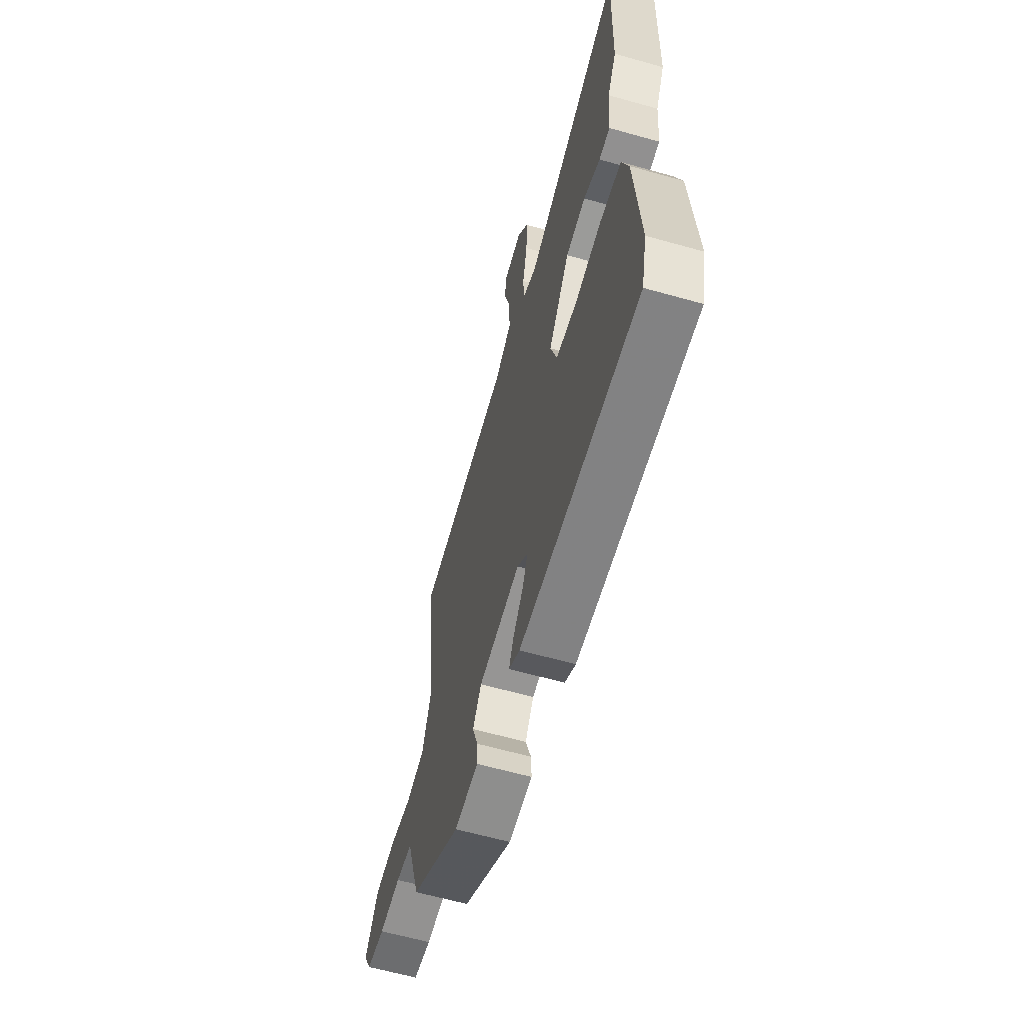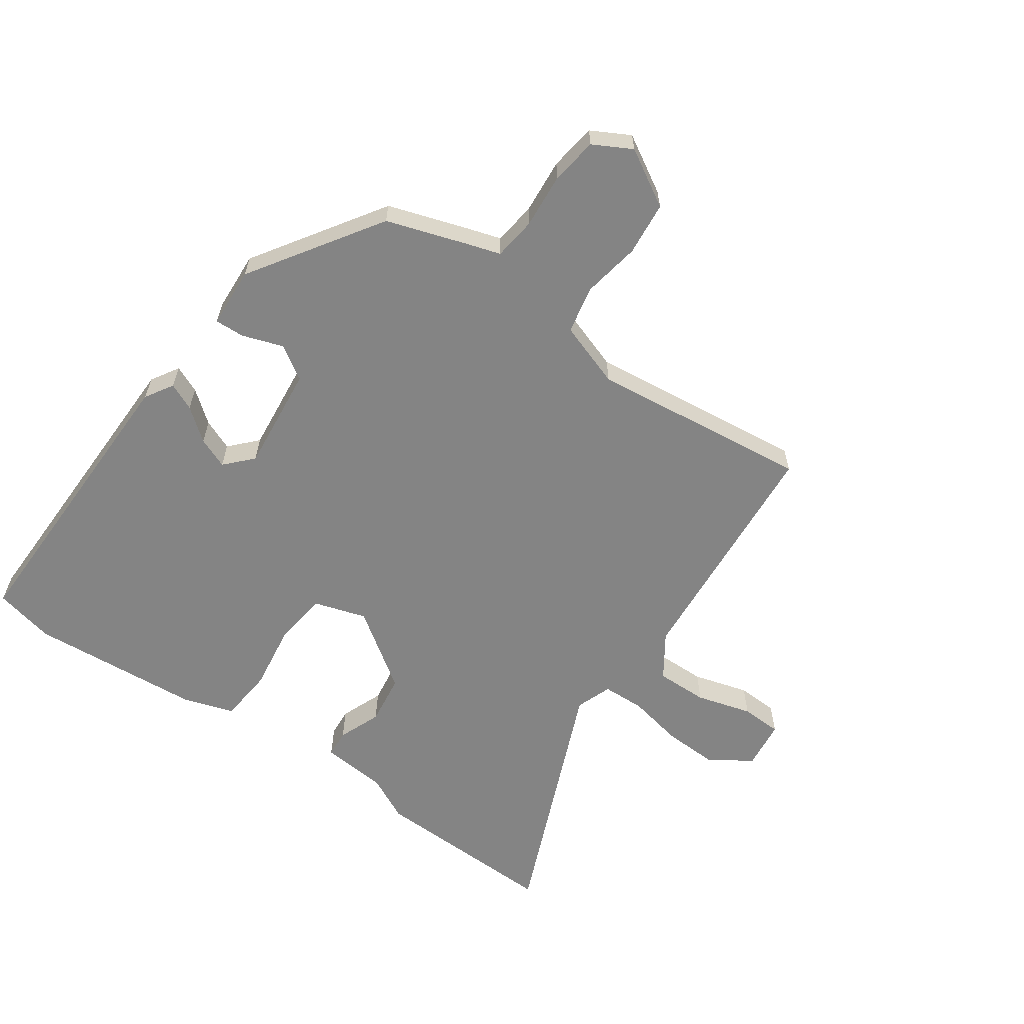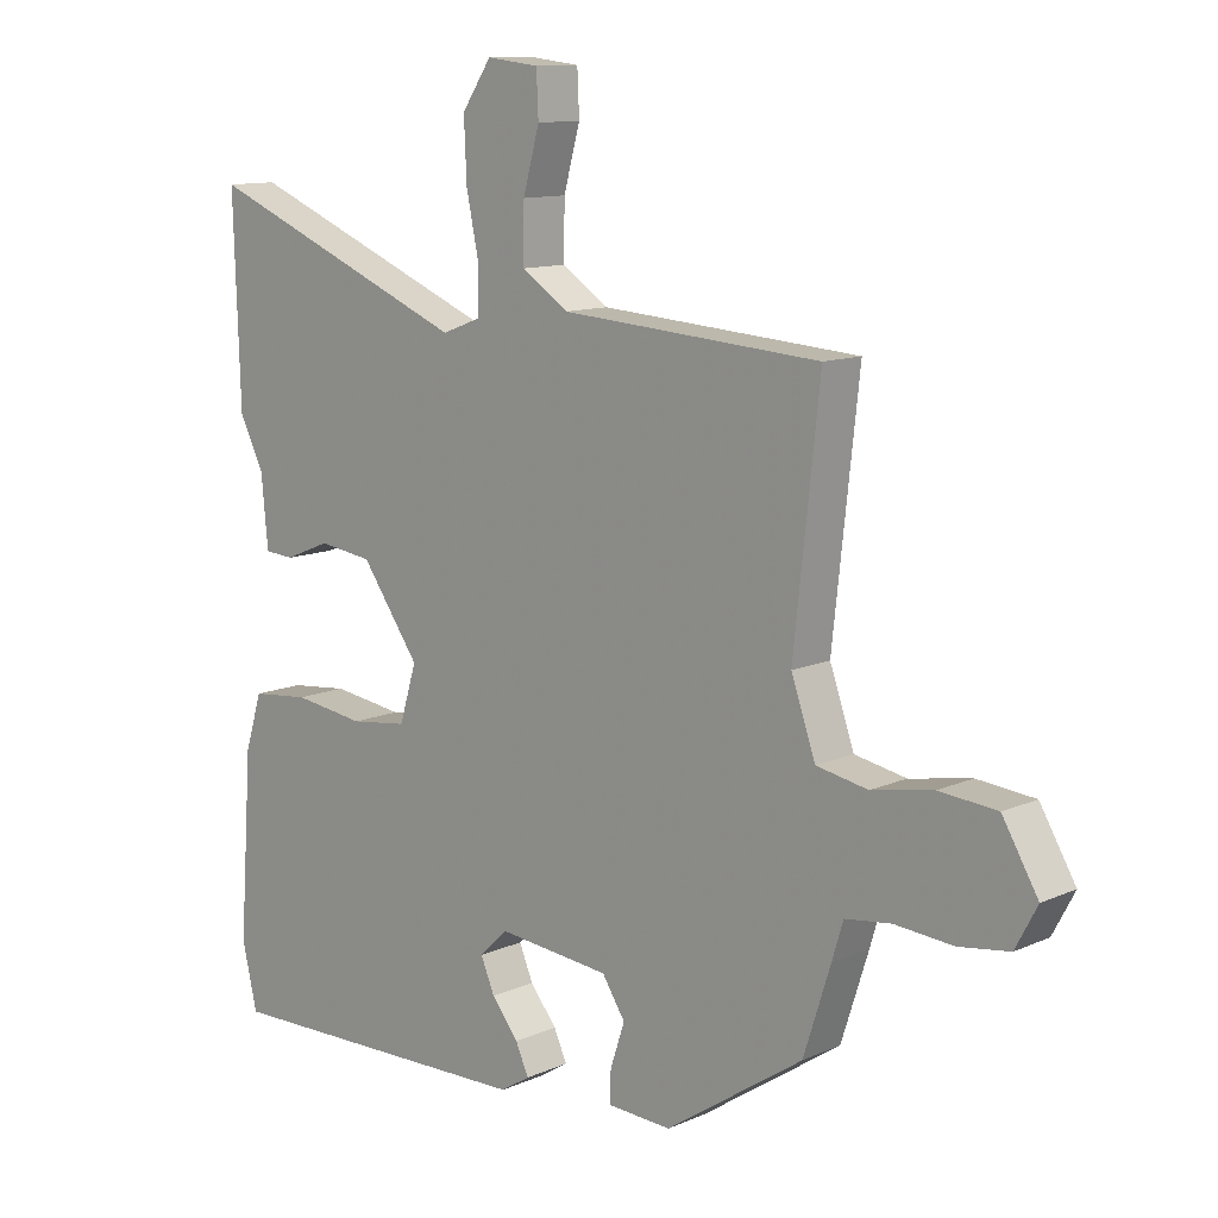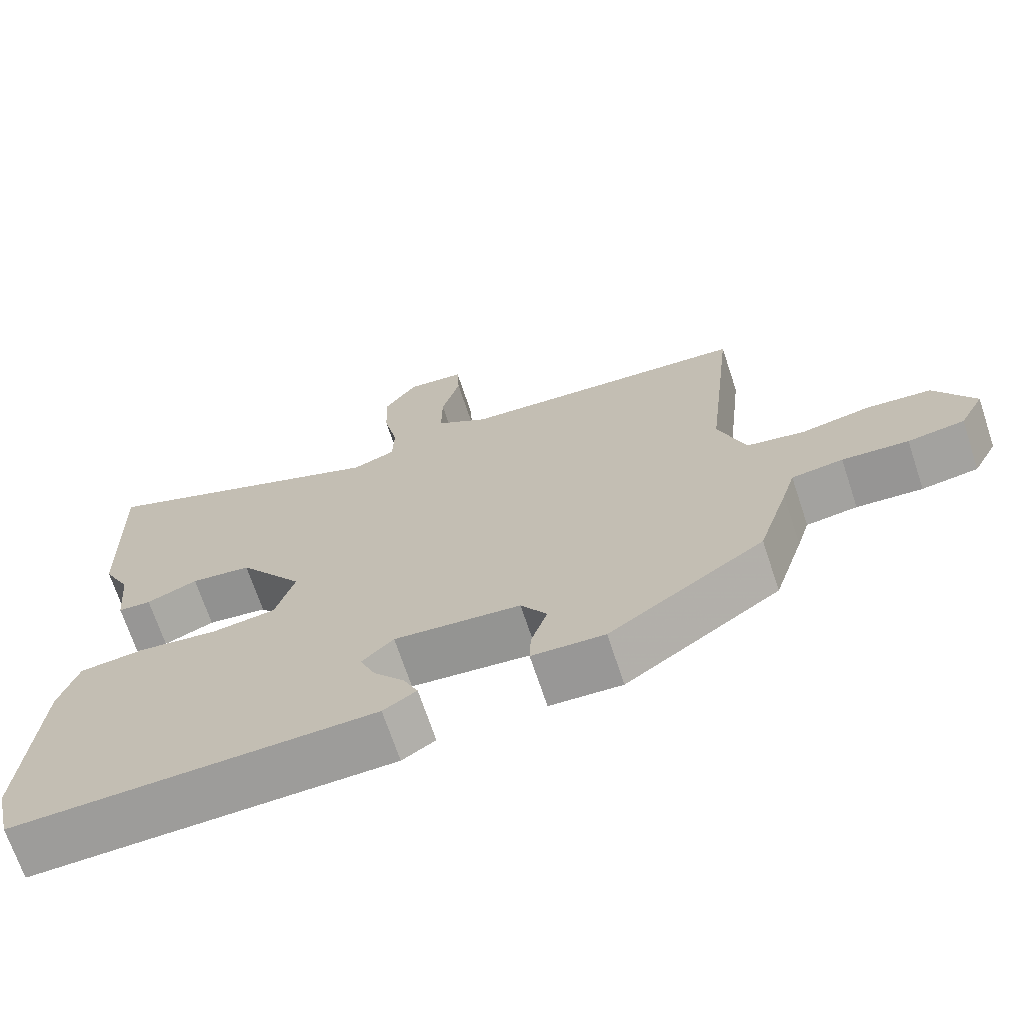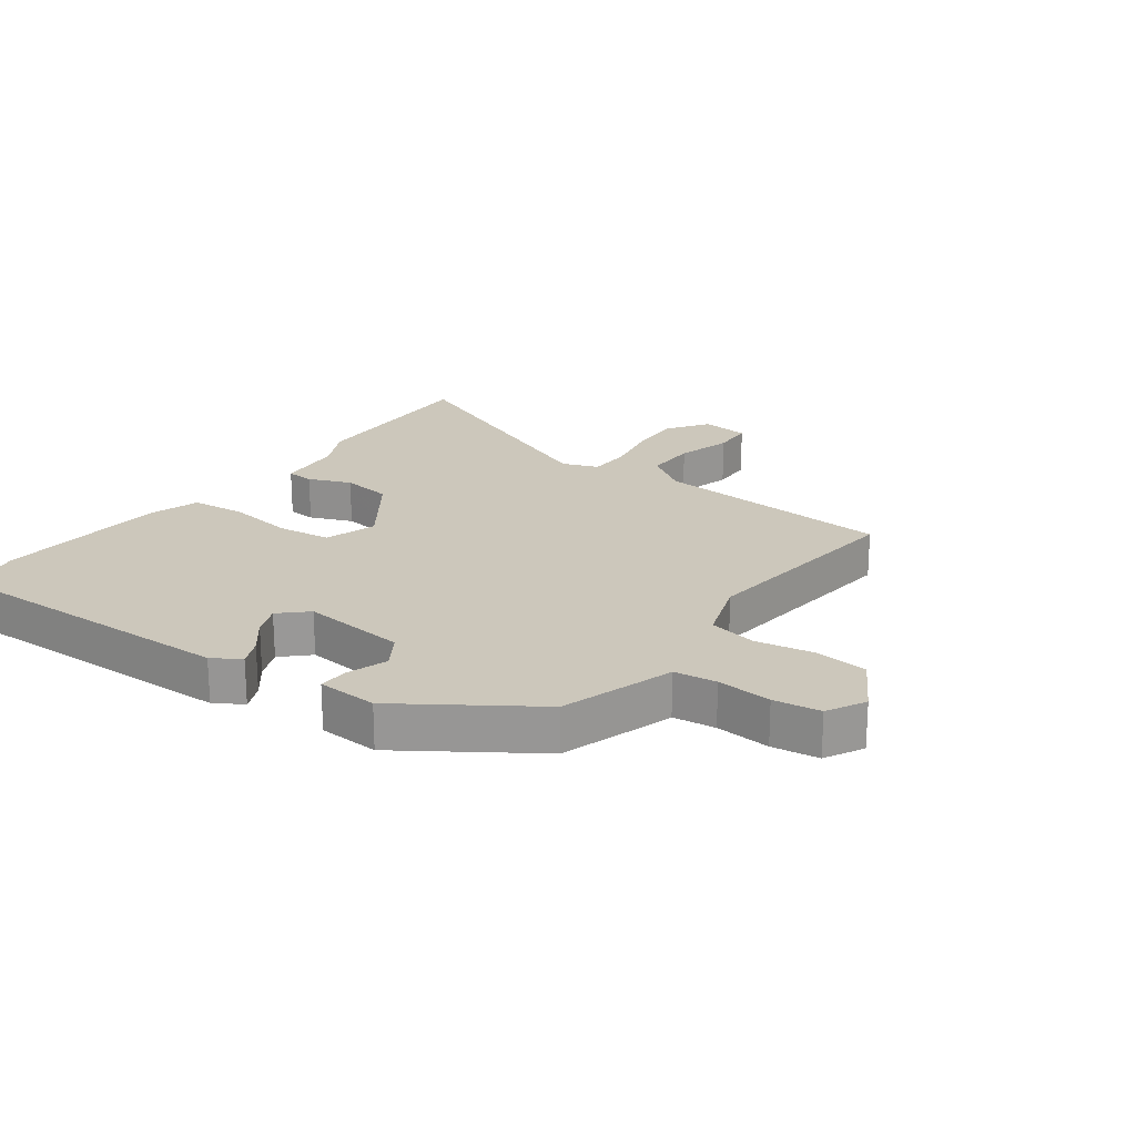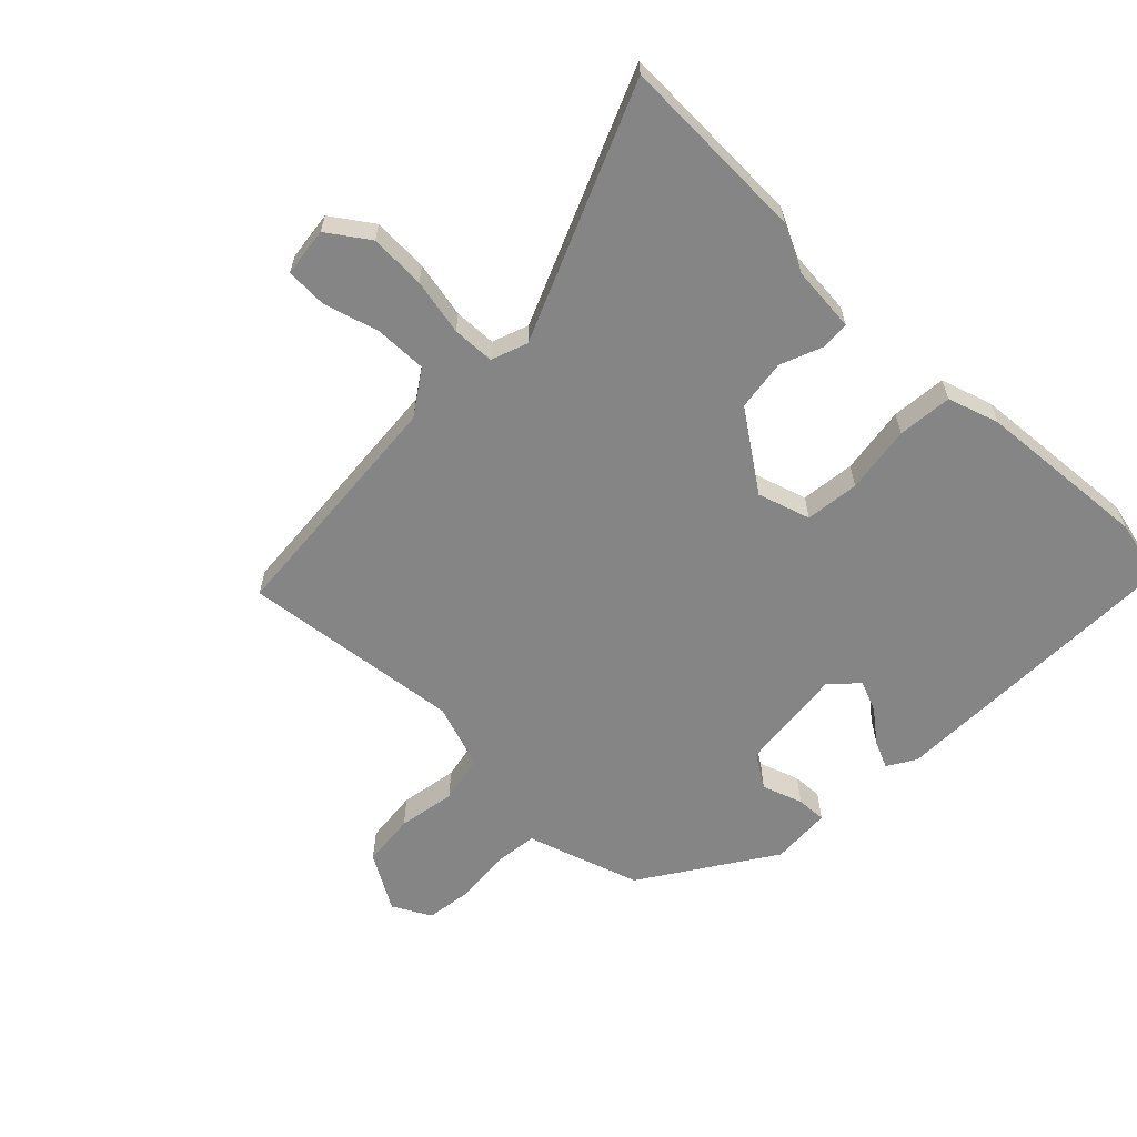
<metadata>
{"format":"obj","ext":"obj","renderer":"f3d","projection":"perspective","resolution":1024,"background":"white","views":[{"elev":-62.0,"azim":74.0,"up":"+Z"},{"elev":-61.4,"azim":-124.6,"up":"+Y"},{"elev":11.5,"azim":-136.8,"up":"+Z"},{"elev":-69.6,"azim":-161.6,"up":"+Z"},{"elev":21.7,"azim":-143.7,"up":"+Y"},{"elev":-61.7,"azim":46.1,"up":"+Y"}]}
</metadata>
<code>
v 0.519 0.07 -0.419
v 0.496 0.07 -0.517
v 0.007 0.07 -0.506
v -0.038 0.07 -0.478
v -0.018 0.07 -0.434
v 0.023 0.07 -0.383
v 0.044 0.07 -0.333
v 0.001 0.07 -0.292
v -0.17 0.07 -0.309
v -0.205 0.07 -0.363
v -0.183 0.07 -0.429
v -0.181 0.07 -0.477
v -0.279 0.07 -0.482
v -0.488 0.07 -0.342
v -0.529 0.07 -0.214
v -0.546 0.07 -0.158
v -0.615 0.07 -0.149
v -0.704 0.07 -0.156
v -0.78 0.07 -0.145
v -0.813 0.07 -0.083
v -0.759 0.07 0.008
v -0.672 0.07 0.016
v -0.579 0.07 -0.001
v -0.501 0.07 0.014
v -0.464 0.07 0.119
v -0.503 0.07 0.474
v -0.11 0.07 0.502
v -0.039 0.07 0.549
v -0.04 0.07 0.633
v -0.065 0.07 0.723
v -0.062 0.07 0.789
v 0.017 0.07 0.798
v 0.062 0.07 0.732
v 0.058 0.07 0.642
v 0.039 0.07 0.551
v 0.041 0.07 0.483
v 0.099 0.07 0.461
v 0.504 0.07 0.627
v 0.494 0.07 0.322
v 0.457 0.07 0.249
v 0.447 0.07 0.142
v 0.402 0.07 0.139
v 0.333 0.07 0.167
v 0.251 0.07 0.156
v 0.163 0.07 0.032
v 0.189 0.07 -0.053
v 0.276 0.07 -0.064
v 0.385 0.07 -0.049
v 0.473 0.07 -0.058
v 0.499 0.07 -0.141
v 0.519 0 -0.419
v 0.496 0 -0.517
v 0.007 0 -0.506
v -0.038 0 -0.478
v -0.018 0 -0.434
v 0.023 0 -0.383
v 0.044 0 -0.333
v 0.001 0 -0.292
v -0.17 0 -0.309
v -0.205 0 -0.363
v -0.183 0 -0.429
v -0.181 0 -0.477
v -0.279 0 -0.482
v -0.488 0 -0.342
v -0.529 0 -0.214
v -0.546 0 -0.158
v -0.615 0 -0.149
v -0.704 0 -0.156
v -0.78 0 -0.145
v -0.813 0 -0.083
v -0.759 0 0.008
v -0.672 0 0.016
v -0.579 0 -0.001
v -0.501 0 0.014
v -0.464 0 0.119
v -0.503 0 0.474
v -0.11 0 0.502
v -0.039 0 0.549
v -0.04 0 0.633
v -0.065 0 0.723
v -0.062 0 0.789
v 0.017 0 0.798
v 0.062 0 0.732
v 0.058 0 0.642
v 0.039 0 0.551
v 0.041 0 0.483
v 0.099 0 0.461
v 0.504 0 0.627
v 0.494 0 0.322
v 0.457 0 0.249
v 0.447 0 0.142
v 0.402 0 0.139
v 0.333 0 0.167
v 0.251 0 0.156
v 0.163 0 0.032
v 0.189 0 -0.053
v 0.276 0 -0.064
v 0.385 0 -0.049
v 0.473 0 -0.058
v 0.499 0 -0.141
f 47 48 49 50
f 46 47 50 1
f 40 41 42 43
f 40 43 44
f 37 38 39 40
f 36 37 40 44
f 32 33 34 35
f 32 35 36
f 29 30 31 32
f 28 29 32 36
f 27 28 36 44
f 25 26 27 44
f 20 21 22 23
f 20 23 24
f 17 18 19 20
f 16 17 20 24
f 10 11 12 13
f 10 13 14 15
f 3 4 5 6
f 3 6 7
f 46 1 2 3
f 45 46 3 7
f 25 44 45
f 9 10 15 16
f 8 9 16 24
f 45 7 8
f 8 24 25 45
f 100 99 98 97
f 51 100 97 96
f 93 92 91 90
f 94 93 90
f 90 89 88 87
f 94 90 87 86
f 85 84 83 82
f 86 85 82
f 82 81 80 79
f 86 82 79 78
f 94 86 78 77
f 94 77 76 75
f 73 72 71 70
f 74 73 70
f 70 69 68 67
f 74 70 67 66
f 63 62 61 60
f 65 64 63 60
f 56 55 54 53
f 57 56 53
f 53 52 51 96
f 57 53 96 95
f 95 94 75
f 66 65 60 59
f 74 66 59 58
f 58 57 95
f 95 75 74 58
f 1 51 52 2
f 2 52 53 3
f 3 53 54 4
f 4 54 55 5
f 5 55 56 6
f 6 56 57 7
f 7 57 58 8
f 8 58 59 9
f 9 59 60 10
f 10 60 61 11
f 11 61 62 12
f 12 62 63 13
f 13 63 64 14
f 14 64 65 15
f 15 65 66 16
f 16 66 67 17
f 17 67 68 18
f 18 68 69 19
f 19 69 70 20
f 20 70 71 21
f 21 71 72 22
f 22 72 73 23
f 23 73 74 24
f 24 74 75 25
f 25 75 76 26
f 26 76 77 27
f 27 77 78 28
f 28 78 79 29
f 29 79 80 30
f 30 80 81 31
f 31 81 82 32
f 32 82 83 33
f 33 83 84 34
f 34 84 85 35
f 35 85 86 36
f 36 86 87 37
f 37 87 88 38
f 38 88 89 39
f 39 89 90 40
f 40 90 91 41
f 41 91 92 42
f 42 92 93 43
f 43 93 94 44
f 44 94 95 45
f 45 95 96 46
f 46 96 97 47
f 47 97 98 48
f 48 98 99 49
f 49 99 100 50
f 50 100 51 1

</code>
